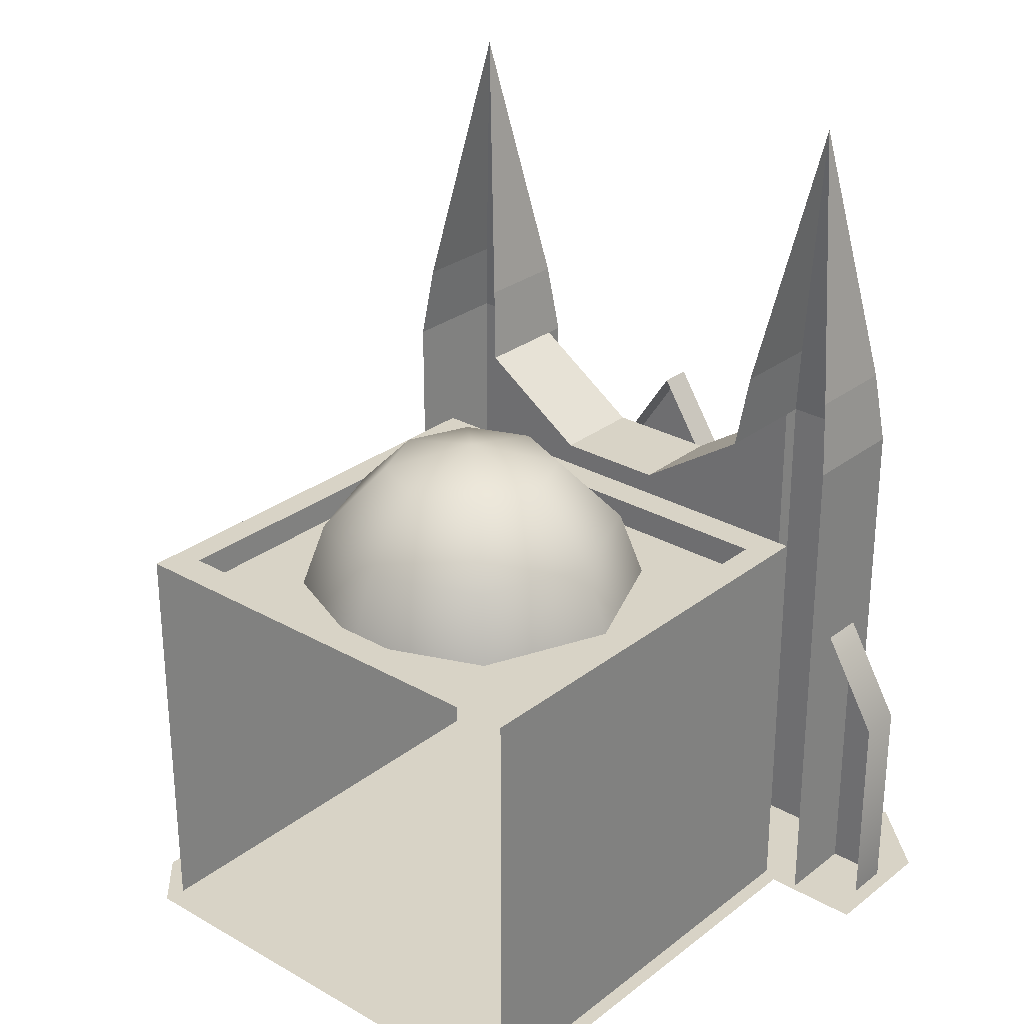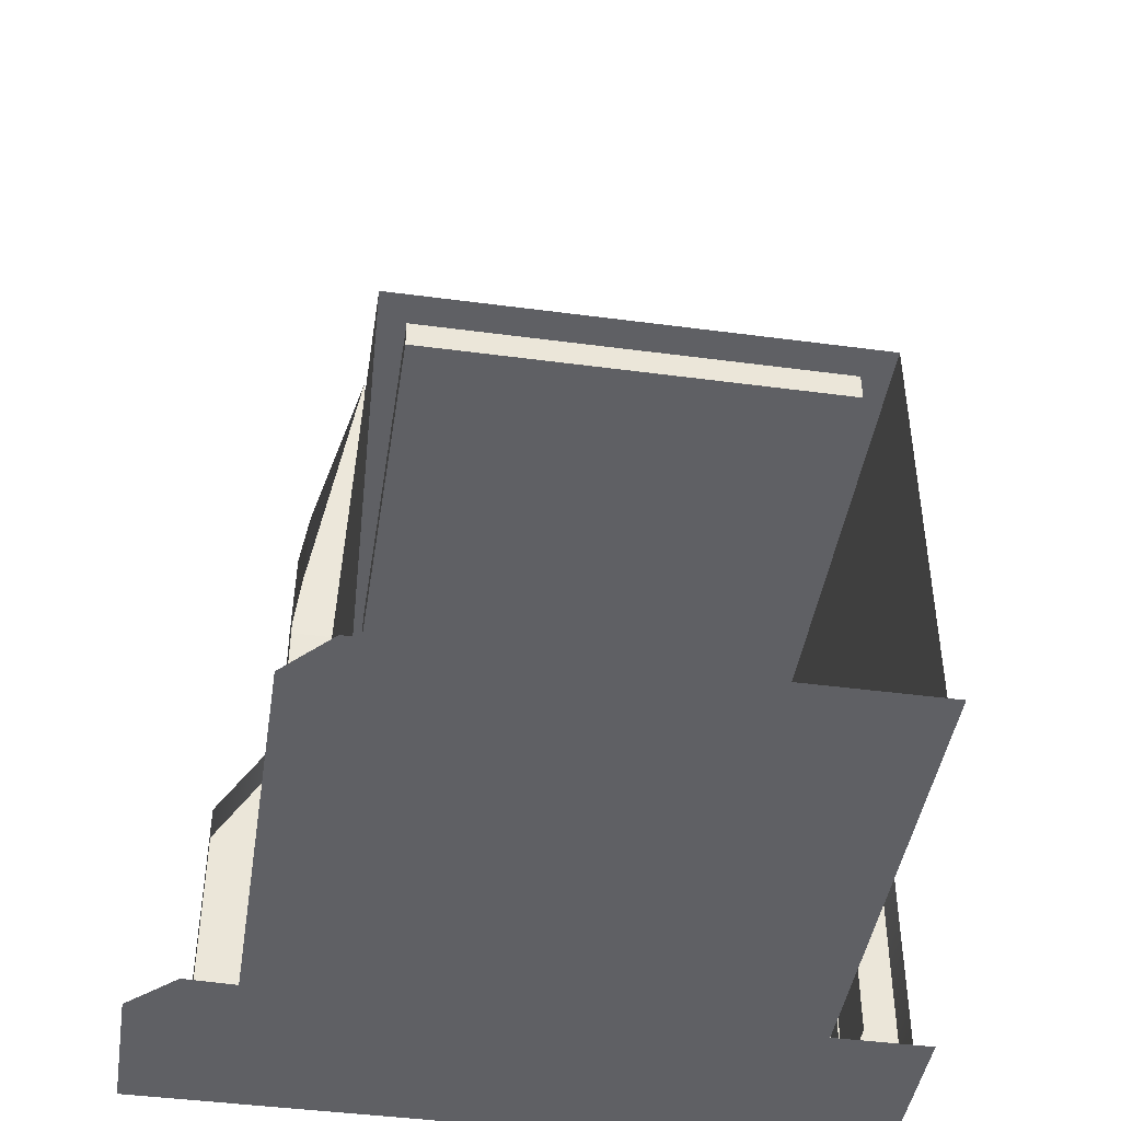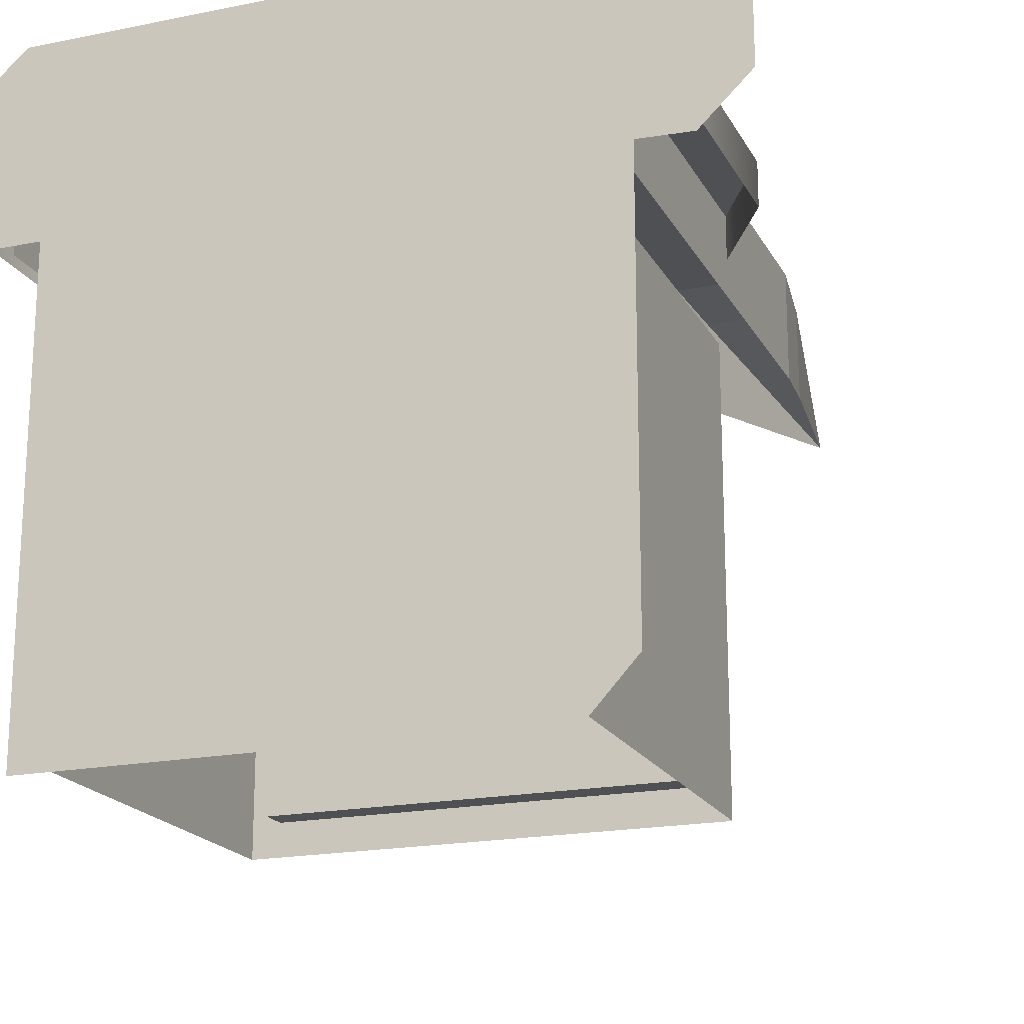
<metadata>
{"format":"obj","ext":"obj","renderer":"f3d","projection":"perspective","resolution":1024,"background":"white","views":[{"elev":28.1,"azim":-139.2,"up":"+Y"},{"elev":-44.3,"azim":171.2,"up":"+Y"},{"elev":-19.2,"azim":20.8,"up":"+Z"}]}
</metadata>
<code>
g polygon0
v 64 1 56
v 64 1 45.21
v 56 1 56
v 56 1 44.89
v 47.52 1 56
v 47.52 1 45.21
v 40.16 1 56
v 40.16 1 45.21
v -39.93 1 56
v -39.93 1 45.21
v -44 1 56
v -56 1 45.21
f 1 2 3
f 2 4 3
f 3 4 5
f 4 6 5
f 5 6 7
f 6 8 7
f 7 8 9
f 8 10 9
f 9 10 11
f 10 12 11
v -56 1 24.64
v -56 1 45.21
v -39.93 1 24.64
v -39.93 1 45.21
v 40.16 1 24.64
v 40.16 1 45.21
v 47.52 1 24.64
v 47.52 1 45.21
v 56 1 24.32
v 56 1 44.89
v 64 1 32
v 64 1 45.21
f 13 14 15
f 14 16 15
f 15 16 17
f 16 18 17
f 17 18 19
f 18 20 19
f 19 20 21
f 20 22 21
f 21 22 23
f 22 24 23
v 47.52 1 24.64
v 47.52 1 -44
v 40.16 1 24.64
v 40.16 1 -52
v -39.93 1 24.64
v -39.93 1 -52
f 25 26 27
f 26 28 27
f 27 28 29
f 28 30 29
g polygon1
v 9 26.4 39.23
v 9 50.4 39.23
v 9 50.4 35.52
v 9 26.4 35.52
v -9 50.4 39.23
v -9 26.4 39.23
v -9 26.4 35.52
v -9 50.4 35.52
v 27 2.398 42
v 27 26.4 42
v 27 26.4 39.23
v 27 2.398 39.23
v 27 26.4 42
v 27 50.4 42
v 27 50.4 39.23
v 27 26.4 39.23
v 27 50.4 42
v 27 74.4 42
v 27 74.4 39.23
v 27 50.4 39.23
v 27 86.4 39.23
v 27 74.4 39.23
v 27 74.4 42
v 27 86.4 42
v -27 2.398 39.23
v -27 26.4 39.23
v -27 26.4 42
v -27 2.398 42
v -27 26.4 39.23
v -27 50.4 39.23
v -27 50.4 42
v -27 26.4 42
v -27 50.4 39.23
v -27 74.4 39.23
v -27 74.4 42
v -27 50.4 42
v -27 74.4 39.23
v -27 86.4 39.23
v -27 86.4 42
v -27 74.4 42
v 38.32 70.4 -24.9
v 38.32 47.69 -24.9
v 38.32 47.69 -49.66
v 38.32 70.4 -49.66
v -38.32 47.69 -24.9
v -38.32 70.4 -24.9
v -38.32 70.4 -49.66
v -38.32 47.69 -49.66
v 38.32 47.69 -24.9
v 38.32 24.98 -24.9
v 38.32 24.98 -49.66
v 38.32 47.69 -49.66
v -38.32 24.98 -24.9
v -38.32 47.69 -24.9
v -38.32 47.69 -49.66
v -38.32 24.98 -49.66
v 38.32 24.98 -24.9
v 38.32 2.273 -24.9
v 38.32 2.273 -49.66
v 38.32 24.98 -49.66
v -38.32 2.273 -24.9
v -38.32 24.98 -24.9
v -38.32 24.98 -49.66
v -38.32 2.273 -49.66
v 38.32 70.4 -0.1328
v 38.32 47.69 -0.1328
v 38.32 47.69 -24.9
v 38.32 70.4 -24.9
v -38.32 47.69 -0.1328
v -38.32 70.4 -0.1328
v -38.32 70.4 -24.9
v -38.32 47.69 -24.9
v 38.32 47.69 -0.1328
v 38.32 24.98 -0.1328
v 38.32 24.98 -24.9
v 38.32 47.69 -24.9
v -38.32 24.98 -0.1328
v -38.32 47.69 -0.1328
v -38.32 47.69 -24.9
v -38.32 24.98 -24.9
v 38.32 24.98 -0.1328
v 38.32 2.273 -0.1328
v 38.32 2.273 -24.9
v 38.32 24.98 -24.9
v -38.32 2.273 -0.1328
v -38.32 24.98 -0.1328
v -38.32 24.98 -24.9
v -38.32 2.273 -24.9
v 38.32 70.4 24.63
v 38.32 47.69 24.63
v 38.32 47.69 -0.1328
v 38.32 70.4 -0.1328
v -38.32 47.69 24.63
v -38.32 70.4 24.63
v -38.32 70.4 -0.1328
v -38.32 47.69 -0.1328
v 38.32 47.69 24.63
v 38.32 24.98 24.63
v 38.32 24.98 -0.1328
v 38.32 47.69 -0.1328
v -38.32 24.98 24.63
v -38.32 47.69 24.63
v -38.32 47.69 -0.1328
v -38.32 24.98 -0.1328
v 38.32 24.98 24.63
v 38.32 2.273 24.63
v 38.32 2.273 -0.1328
v 38.32 24.98 -0.1328
v -38.32 2.273 24.63
v -38.32 24.98 24.63
v -38.32 24.98 -0.1328
v -38.32 2.273 -0.1328
v 45 74.4 42
v 45 74.4 24
v 45 86.4 24
v 45 86.4 42
v 27 86.4 39.23
v 27 86.4 24
v 9 74.4 24
v 9 74.4 39.23
v -9 74.4 39.23
v -9 74.4 24
v -27 86.4 24
v -27 86.4 39.23
v -45 86.4 42
v -45 86.4 24
v -45 74.4 24
v -45 74.4 42
v 45 50.4 42
v 45 50.4 24
v 45 74.4 24
v 45 74.4 42
v 9 74.4 39.23
v 9 74.4 24
v -9 74.4 24
v -9 74.4 39.23
v -45 74.4 42
v -45 74.4 24
v -45 50.4 24
v -45 50.4 42
v 45 26.4 42
v 45 26.4 24
v 45 50.4 24
v 45 50.4 42
v -45 50.4 42
v -45 50.4 24
v -45 26.4 24
v -45 26.4 42
v 45 2.398 42
v 45 2.398 24
v 45 26.4 24
v 45 26.4 42
v -45 26.4 42
v -45 26.4 24
v -45 2.398 24
v -45 2.398 42
v 27 74.4 42
v 45 74.4 42
v 45 86.4 42
v 27 86.4 42
v 9 2.398 39.23
v 9 26.4 39.23
v 9 26.4 35.52
v 9 2.398 35.52
v -9 26.4 39.23
v -9 2.398 39.23
v -9 2.398 35.52
v -9 26.4 35.52
v -45 74.4 42
v -27 74.4 42
v -27 86.4 42
v -45 86.4 42
v 27 50.4 42
v 45 50.4 42
v 45 74.4 42
v 27 74.4 42
v 9 50.4 39.23
v 27 50.4 39.23
v 27 74.4 39.23
v 9 74.4 39.23
v -9 50.4 39.23
v 9 50.4 39.23
v 9 74.4 39.23
v -9 74.4 39.23
v -27 50.4 39.23
v -9 50.4 39.23
v -9 74.4 39.23
v -27 74.4 39.23
v -45 50.4 42
v -27 50.4 42
v -27 74.4 42
v -45 74.4 42
v 27 26.4 42
v 45 26.4 42
v 45 50.4 42
v 27 50.4 42
v 9 26.4 39.23
v 27 26.4 39.23
v 27 50.4 39.23
v 9 50.4 39.23
v -27 26.4 39.23
v -9 26.4 39.23
v -9 50.4 39.23
v -27 50.4 39.23
v -45 26.4 42
v -27 26.4 42
v -27 50.4 42
v -45 50.4 42
v 27 2.398 42
v 45 2.398 42
v 45 26.4 42
v 27 26.4 42
v 9 2.398 39.23
v 27 2.398 39.23
v 27 26.4 39.23
v 9 26.4 39.23
v -27 2.398 39.23
v -9 2.398 39.23
v -9 26.4 39.23
v -27 26.4 39.23
v -45 2.398 42
v -27 2.398 42
v -27 26.4 42
v -45 26.4 42
f 31 32 33 34
f 35 36 37 38
f 39 40 41 42
f 43 44 45 46
f 47 48 49 50
f 51 52 53 54
f 55 56 57 58
f 59 60 61 62
f 63 64 65 66
f 67 68 69 70
f 71 72 73 74
f 75 76 77 78
f 79 80 81 82
f 83 84 85 86
f 87 88 89 90
f 91 92 93 94
f 95 96 97 98
f 99 100 101 102
f 103 104 105 106
f 107 108 109 110
f 111 112 113 114
f 115 116 117 118
f 119 120 121 122
f 123 124 125 126
f 127 128 129 130
f 131 132 133 134
f 135 136 137 138
f 139 140 141 142
f 143 144 145 146
f 147 148 149 150
f 151 152 153 154
f 155 156 157 158
f 159 160 161 162
f 163 164 165 166
f 167 168 169 170
f 171 172 173 174
f 175 176 177 178
f 179 180 181 182
f 183 184 185 186
f 187 188 189 190
f 191 192 193 194
f 195 196 197 198
f 199 200 201 202
f 203 204 205 206
f 207 208 209 210
f 211 212 213 214
f 215 216 217 218
f 219 220 221 222
f 223 224 225 226
f 227 228 229 230
f 231 232 233 234
f 235 236 237 238
f 239 240 241 242
f 243 244 245 246
f 247 248 249 250
f 251 252 253 254
v 9 74.4 39.23
v 27 74.4 39.23
v 27 86.4 39.23
v -27 74.4 39.23
v -9 74.4 39.23
v -27 86.4 39.23
f 255 256 257
f 258 259 260
g polygon2
v 12.75 54.98 45.41
v 9.562 69.64 45.41
v 0 54.98 45.41
v 0 69.64 45.41
v -12.75 54.98 45.41
v -9.562 69.64 45.41
f 261 262 263
f 262 264 263
f 263 264 265
f 264 266 265
v 9 2.398 23.75
v 9 2.398 35.52
v 9 26.4 23.75
v 9 26.4 35.52
v 9 50.4 23.75
v 9 50.4 35.52
f 267 268 269
f 268 270 269
f 269 270 271
f 270 272 271
v -9 2.398 35.52
v -9 2.398 23.75
v -9 26.4 35.52
v -9 26.4 23.75
v -9 50.4 35.52
v -9 50.4 23.75
f 273 274 275
f 274 276 275
f 275 276 277
f 276 278 277
v -9 2.398 23.75
v 9 2.398 23.75
v -9 26.4 23.75
v 9 26.4 23.75
v -9 50.4 23.75
v 9 50.4 23.75
f 279 280 281
f 280 282 281
f 281 282 283
f 282 284 283
v 9.562 69.64 45.41
v 0 84.31 45.41
v 0 69.64 45.41
v -9.562 69.64 45.41
f 285 286 287
f 286 288 287
v -54.27 2.398 37.02
v -44.76 2.398 37.02
v -44.76 36.76 37.02
v -54.27 36.76 37.02
v 24.95 76.99 -12.68
v 17.63 76.99 -30.32
v 10.18 87.53 -22.86
v 14.4 87.53 -12.68
v 17.63 76.99 4.953
v 24.95 76.99 -12.68
v 14.4 87.53 -12.68
v 10.18 87.53 -2.5
v 0 76.99 12.26
v 17.63 76.99 4.953
v 10.18 87.53 -2.5
v 0 87.53 1.719
v -17.63 76.99 4.953
v 0 76.99 12.26
v 0 87.53 1.719
v -10.18 87.53 -2.5
v -24.95 76.99 -12.68
v -17.63 76.99 4.953
v -10.18 87.53 -2.5
v -14.4 87.53 -12.68
v -17.63 76.99 -30.32
v -24.95 76.99 -12.68
v -14.4 87.53 -12.68
v -10.18 87.53 -22.86
v 0 76.99 -37.62
v -17.63 76.99 -30.32
v -10.18 87.53 -22.86
v 0 87.53 -27.08
v 17.63 76.99 -30.32
v 0 76.99 -37.62
v 0 87.53 -27.08
v 10.18 87.53 -22.86
v 28.8 66.21 -12.68
v 20.37 66.21 -33.05
v 17.63 76.99 -30.32
v 24.95 76.99 -12.68
v 20.37 66.21 7.688
v 28.8 66.21 -12.68
v 24.95 76.99 -12.68
v 17.63 76.99 4.953
v 0 66.21 16.12
v 20.37 66.21 7.688
v 17.63 76.99 4.953
v 0 76.99 12.26
v -20.37 66.21 7.688
v 0 66.21 16.12
v 0 76.99 12.26
v -17.63 76.99 4.953
v -28.8 66.21 -12.68
v -20.37 66.21 7.688
v -17.63 76.99 4.953
v -24.95 76.99 -12.68
v -20.37 66.21 -33.05
v -28.8 66.21 -12.68
v -24.95 76.99 -12.68
v -17.63 76.99 -30.32
v 0 66.21 -41.48
v -20.37 66.21 -33.05
v -17.63 76.99 -30.32
v 0 76.99 -37.62
v 20.37 66.21 -33.05
v 0 66.21 -41.48
v 0 76.99 -37.62
v 17.63 76.99 -30.32
v 12.75 40.31 40.33
v 12.75 54.98 40.33
v 12.75 54.98 45.41
v 12.75 40.31 45.41
v 9.562 69.64 40.33
v 0 84.31 40.33
v 0 84.31 45.41
v 9.562 69.64 45.41
v 0 84.31 40.33
v -9.562 69.64 40.33
v -9.562 69.64 45.41
v 0 84.31 45.41
v 12.75 54.98 40.33
v 9.562 69.64 40.33
v 9.562 69.64 45.41
v 12.75 54.98 45.41
v -9.562 69.64 40.33
v -12.75 54.98 40.33
v -12.75 54.98 45.41
v -9.562 69.64 45.41
v -12.75 54.98 40.33
v -12.75 40.31 40.33
v -12.75 40.31 45.41
v -12.75 54.98 45.41
v 33.72 70.4 -44.23
v 22.99 70.4 -44.23
v 22.99 65.73 -44.23
v 33.72 65.73 -44.23
v 33.72 70.4 -24.9
v 33.72 70.4 -44.23
v 33.72 65.73 -44.23
v 33.72 65.73 -24.9
v 22.99 70.4 -44.23
v 7.664 70.4 -44.23
v 7.664 65.73 -44.23
v 22.99 65.73 -44.23
v 7.664 70.4 -44.23
v -7.664 70.4 -44.23
v -7.664 65.73 -44.23
v 7.664 65.73 -44.23
v -7.664 70.4 -44.23
v -22.99 70.4 -44.23
v -22.99 65.73 -44.23
v -7.664 65.73 -44.23
v -33.72 70.4 -44.23
v -33.72 70.4 -24.9
v -33.72 65.73 -24.9
v -33.72 65.73 -44.23
v -22.99 70.4 -44.23
v -33.72 70.4 -44.23
v -33.72 65.73 -44.23
v -22.99 65.73 -44.23
v 33.72 70.4 -0.1328
v 33.72 70.4 -24.9
v 33.72 65.73 -24.9
v 33.72 65.73 -0.1328
v -33.72 70.4 -24.9
v -33.72 70.4 -0.1328
v -33.72 65.73 -0.1328
v -33.72 65.73 -24.9
v 33.72 70.4 19.2
v 33.72 70.4 -0.1328
v 33.72 65.73 -0.1328
v 33.72 65.73 19.2
v -33.72 70.4 -0.1328
v -33.72 70.4 19.2
v -33.72 65.73 19.2
v -33.72 65.73 -0.1328
v 38.32 70.4 -49.66
v 22.99 70.4 -49.66
v 22.99 70.4 -44.23
v 33.72 70.4 -44.23
v 38.32 70.4 -24.9
v 38.32 70.4 -49.66
v 33.72 70.4 -44.23
v 33.72 70.4 -24.9
v 22.99 70.4 -49.66
v 7.664 70.4 -49.66
v 7.664 70.4 -44.23
v 22.99 70.4 -44.23
v 7.664 70.4 -49.66
v -7.664 70.4 -49.66
v -7.664 70.4 -44.23
v 7.664 70.4 -44.23
v -7.664 70.4 -49.66
v -22.99 70.4 -49.66
v -22.99 70.4 -44.23
v -7.664 70.4 -44.23
v -38.32 70.4 -49.66
v -38.32 70.4 -24.9
v -33.72 70.4 -24.9
v -33.72 70.4 -44.23
v -22.99 70.4 -49.66
v -38.32 70.4 -49.66
v -33.72 70.4 -44.23
v -22.99 70.4 -44.23
v 38.32 70.4 -0.1328
v 38.32 70.4 -24.9
v 33.72 70.4 -24.9
v 33.72 70.4 -0.1328
v -38.32 70.4 -24.9
v -38.32 70.4 -0.1328
v -33.72 70.4 -0.1328
v -33.72 70.4 -24.9
v 38.32 70.4 24.63
v 38.32 70.4 -0.1328
v 33.72 70.4 -0.1328
v 33.72 70.4 19.2
v 22.99 70.4 24.63
v 38.32 70.4 24.63
v 33.72 70.4 19.2
v 22.99 70.4 19.2
v 7.664 70.4 24.63
v 22.99 70.4 24.63
v 22.99 70.4 19.2
v 7.664 70.4 19.2
v -7.664 70.4 24.63
v 7.664 70.4 24.63
v 7.664 70.4 19.2
v -7.664 70.4 19.2
v -22.99 70.4 24.63
v -7.664 70.4 24.63
v -7.664 70.4 19.2
v -22.99 70.4 19.2
v -38.32 70.4 -0.1328
v -38.32 70.4 24.63
v -33.72 70.4 19.2
v -33.72 70.4 -0.1328
v -38.32 70.4 24.63
v -22.99 70.4 24.63
v -22.99 70.4 19.2
v -33.72 70.4 19.2
v -9 2.398 35.52
v 9 2.398 35.52
v 9 2.398 23.75
v -9 2.398 23.75
v 54.27 2.398 37.02
v 54.27 36.76 37.02
v 44.76 36.76 37.02
v 44.76 2.398 37.02
v 28.46 98.4 40.54
v 28.46 98.4 25.46
v 27 86.4 24
v 27 86.4 39.23
v -28.46 98.4 25.46
v -28.46 98.4 40.54
v -27 86.4 39.23
v -27 86.4 24
v -44.76 52.76 29.95
v -54.27 36.76 29.95
v -54.27 36.76 37.02
v -44.76 52.76 37.02
v 22.99 65.73 -24.9
v 33.72 65.73 -24.9
v 33.72 65.73 -44.23
v 22.99 65.73 -44.23
v 7.664 65.73 -24.9
v 22.99 65.73 -24.9
v 22.99 65.73 -44.23
v 7.664 65.73 -44.23
v -7.664 65.73 -24.9
v 7.664 65.73 -24.9
v 7.664 65.73 -44.23
v -7.664 65.73 -44.23
v -22.99 65.73 -24.9
v -7.664 65.73 -24.9
v -7.664 65.73 -44.23
v -22.99 65.73 -44.23
v -33.72 65.73 -24.9
v -22.99 65.73 -24.9
v -22.99 65.73 -44.23
v -33.72 65.73 -44.23
v 22.99 65.73 -0.1328
v 33.72 65.73 -0.1328
v 33.72 65.73 -24.9
v 22.99 65.73 -24.9
v 7.664 65.73 -0.1328
v 22.99 65.73 -0.1328
v 22.99 65.73 -24.9
v 7.664 65.73 -24.9
v -7.664 65.73 -0.1328
v 7.664 65.73 -0.1328
v 7.664 65.73 -24.9
v -7.664 65.73 -24.9
v -22.99 65.73 -0.1328
v -7.664 65.73 -0.1328
v -7.664 65.73 -24.9
v -22.99 65.73 -24.9
v -33.72 65.73 -0.1328
v -22.99 65.73 -0.1328
v -22.99 65.73 -24.9
v -33.72 65.73 -24.9
v 22.99 65.73 19.2
v 33.72 65.73 19.2
v 33.72 65.73 -0.1328
v 22.99 65.73 -0.1328
v 7.664 65.73 19.2
v 22.99 65.73 19.2
v 22.99 65.73 -0.1328
v 7.664 65.73 -0.1328
v -7.664 65.73 19.2
v 7.664 65.73 19.2
v 7.664 65.73 -0.1328
v -7.664 65.73 -0.1328
v -22.99 65.73 19.2
v -7.664 65.73 19.2
v -7.664 65.73 -0.1328
v -22.99 65.73 -0.1328
v -33.72 65.73 19.2
v -22.99 65.73 19.2
v -22.99 65.73 -0.1328
v -33.72 65.73 -0.1328
v 44.76 52.76 29.95
v 44.76 52.76 37.02
v 54.27 36.76 37.02
v 54.27 36.76 29.95
v 45 86.4 42
v 45 86.4 24
v 43.54 98.4 25.46
v 43.54 98.4 40.54
v -43.54 98.4 40.54
v -43.54 98.4 25.46
v -45 86.4 24
v -45 86.4 42
v 54.27 2.398 29.95
v 54.27 36.76 29.95
v 54.27 36.76 37.02
v 54.27 2.398 37.02
v 27 86.4 42
v 45 86.4 42
v 43.54 98.4 40.54
v 28.46 98.4 40.54
v -45 86.4 42
v -27 86.4 42
v -28.46 98.4 40.54
v -43.54 98.4 40.54
v -54.27 2.398 29.95
v -54.27 2.398 37.02
v -54.27 36.76 37.02
v -54.27 36.76 29.95
f 289 290 291 292
f 293 294 295 296
f 297 298 299 300
f 301 302 303 304
f 305 306 307 308
f 309 310 311 312
f 313 314 315 316
f 317 318 319 320
f 321 322 323 324
f 325 326 327 328
f 329 330 331 332
f 333 334 335 336
f 337 338 339 340
f 341 342 343 344
f 345 346 347 348
f 349 350 351 352
f 353 354 355 356
f 357 358 359 360
f 361 362 363 364
f 365 366 367 368
f 369 370 371 372
f 373 374 375 376
f 377 378 379 380
f 381 382 383 384
f 385 386 387 388
f 389 390 391 392
f 393 394 395 396
f 397 398 399 400
f 401 402 403 404
f 405 406 407 408
f 409 410 411 412
f 413 414 415 416
f 417 418 419 420
f 421 422 423 424
f 425 426 427 428
f 429 430 431 432
f 433 434 435 436
f 437 438 439 440
f 441 442 443 444
f 445 446 447 448
f 449 450 451 452
f 453 454 455 456
f 457 458 459 460
f 461 462 463 464
f 465 466 467 468
f 469 470 471 472
f 473 474 475 476
f 477 478 479 480
f 481 482 483 484
f 485 486 487 488
f 489 490 491 492
f 493 494 495 496
f 497 498 499 500
f 501 502 503 504
f 505 506 507 508
f 509 510 511 512
f 513 514 515 516
f 517 518 519 520
f 521 522 523 524
f 525 526 527 528
f 529 530 531 532
f 533 534 535 536
f 537 538 539 540
f 541 542 543 544
f 545 546 547 548
f 549 550 551 552
f 553 554 555 556
f 557 558 559 560
f 561 562 563 564
f 565 566 567 568
f 569 570 571 572
f 573 574 575 576
f 577 578 579 580
f 581 582 583 584
f 585 586 587 588
f 589 590 591 592
f 593 594 595 596
v -54.27 36.76 37.02
v -44.76 36.76 37.02
v -44.76 52.76 37.02
v 14.4 87.53 -12.68
v 10.18 87.53 -22.86
v 0 91.39 -12.68
v 10.18 87.53 -2.5
v 14.4 87.53 -12.68
v 0 91.39 -12.68
v 0 87.53 1.719
v 10.18 87.53 -2.5
v 0 91.39 -12.68
v -10.18 87.53 -2.5
v 0 87.53 1.719
v 0 91.39 -12.68
v -14.4 87.53 -12.68
v -10.18 87.53 -2.5
v 0 91.39 -12.68
v -10.18 87.53 -22.86
v -14.4 87.53 -12.68
v 0 91.39 -12.68
v 0 87.53 -27.08
v -10.18 87.53 -22.86
v 0 91.39 -12.68
v 54.27 36.76 37.02
v 44.76 52.76 37.02
v 44.76 36.76 37.02
v 10.18 87.53 -22.86
v 0 87.53 -27.08
v 0 91.39 -12.68
v -12.75 40.31 45.41
v 0 54.98 45.41
v -12.75 54.98 45.41
v 0 54.98 45.41
v 12.75 40.31 45.41
v 12.75 54.98 45.41
v 28.46 98.4 40.54
v 27 86.4 39.23
v 27 86.4 42
v -28.46 98.4 40.54
v -27 86.4 42
v -27 86.4 39.23
v 43.54 98.4 40.54
v 36 141.7 33
v 28.46 98.4 40.54
v 43.54 98.4 40.54
v 43.54 98.4 25.46
v 36 141.7 33
v -28.46 98.4 40.54
v -36 141.7 33
v -43.54 98.4 40.54
v -28.46 98.4 40.54
v -28.46 98.4 25.46
v -36 141.7 33
v 28.46 98.4 40.54
v 36 141.7 33
v 28.46 98.4 25.46
v -43.54 98.4 40.54
v -36 141.7 33
v -43.54 98.4 25.46
f 597 598 599
f 600 601 602
f 603 604 605
f 606 607 608
f 609 610 611
f 612 613 614
f 615 616 617
f 618 619 620
f 621 622 623
f 624 625 626
f 627 628 629
f 630 631 632
f 633 634 635
f 636 637 638
f 639 640 641
f 642 643 644
f 645 646 647
f 648 649 650
f 651 652 653
f 654 655 656

</code>
